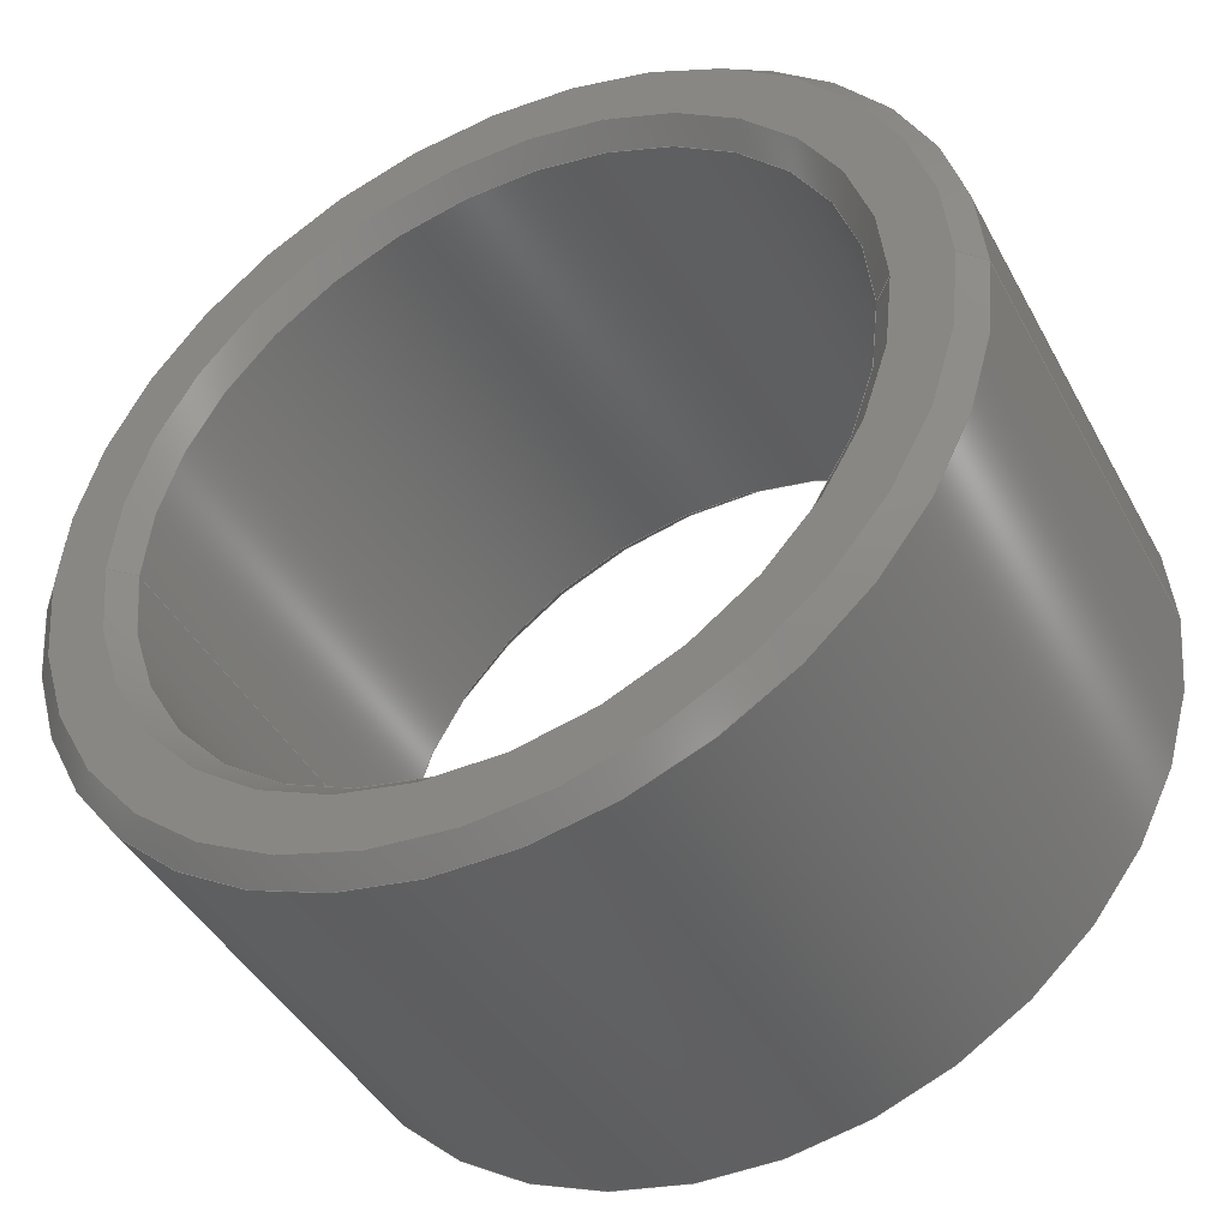
<metadata>
{"format":"step","ext":"stp","renderer":"f3d","projection":"perspective","resolution":1024,"background":"white","views":[{"elev":-43.3,"azim":26.7,"up":"+Y"}]}
</metadata>
<code>
ISO-10303-21;
DATA;
#1=MECHANICAL_DESIGN_GEOMETRIC_PRESENTATION_REPRESENTATION(' ',(#7,#8,#9,#10,#11,#12,#13,#14,#15,#16,#17,#18,#19,#20,#21),#6);
#2=PRODUCT_DEFINITION_CONTEXT('',#22,'design');
#3=APPLICATION_PROTOCOL_DEFINITION('INTERNATIONAL STANDARD','automotive_design',1994,#22);
#4=PRODUCT_CATEGORY_RELATIONSHIP('NONE','NONE',#23,#24);
#5=SHAPE_DEFINITION_REPRESENTATION(#25,#26);
#6= (GEOMETRIC_REPRESENTATION_CONTEXT(3)GLOBAL_UNCERTAINTY_ASSIGNED_CONTEXT((#27))GLOBAL_UNIT_ASSIGNED_CONTEXT((#28,#29,#30))REPRESENTATION_CONTEXT('NONE','WORKSPACE'));
#7=STYLED_ITEM('',(#31),#32);
#8=STYLED_ITEM('',(#33),#34);
#9=STYLED_ITEM('',(#35),#36);
#10=STYLED_ITEM('',(#37),#38);
#11=STYLED_ITEM('',(#39),#40);
#12=STYLED_ITEM('',(#41),#42);
#13=STYLED_ITEM('',(#43),#44);
#14=STYLED_ITEM('',(#45),#46);
#15=STYLED_ITEM('',(#47),#48);
#16=STYLED_ITEM('',(#49),#50);
#17=STYLED_ITEM('',(#51),#52);
#18=STYLED_ITEM('',(#53),#54);
#19=STYLED_ITEM('',(#55),#56);
#20=STYLED_ITEM('',(#57),#58);
#21=STYLED_ITEM('',(#59),#60);
#22=APPLICATION_CONTEXT(' ');
#23=PRODUCT_CATEGORY('part','NONE');
#24=PRODUCT_RELATED_PRODUCT_CATEGORY('detail',' ',(#61));
#25=PRODUCT_DEFINITION_SHAPE('NONE','NONE',#62);
#26=ADVANCED_BREP_SHAPE_REPRESENTATION('Zylinder',(#34,#63),#6);
#27=UNCERTAINTY_MEASURE_WITH_UNIT(LENGTH_MEASURE(1e-06),#28,'','');
#28= (CONVERSION_BASED_UNIT('MILLIMETRE',#64)LENGTH_UNIT()NAMED_UNIT(#65));
#29= (NAMED_UNIT(#66)PLANE_ANGLE_UNIT()SI_UNIT($,.RADIAN.));
#30= (NAMED_UNIT(#66)SOLID_ANGLE_UNIT()SI_UNIT($,.STERADIAN.));
#31=PRESENTATION_STYLE_ASSIGNMENT((#67));
#32=ADVANCED_FACE('',(#68),#69,.F.);
#33=PRESENTATION_STYLE_ASSIGNMENT((#70));
#34=MANIFOLD_SOLID_BREP('Zylinder',#71);
#35=PRESENTATION_STYLE_ASSIGNMENT((#72));
#36=ADVANCED_FACE('',(#73),#74,.T.);
#37=PRESENTATION_STYLE_ASSIGNMENT((#75));
#38=ADVANCED_FACE('',(#76),#77,.F.);
#39=PRESENTATION_STYLE_ASSIGNMENT((#78));
#40=ADVANCED_FACE('',(#79),#80,.F.);
#41=PRESENTATION_STYLE_ASSIGNMENT((#81));
#42=ADVANCED_FACE('',(#82,#83),#84,.F.);
#43=PRESENTATION_STYLE_ASSIGNMENT((#85));
#44=ADVANCED_FACE('',(#86),#87,.T.);
#45=PRESENTATION_STYLE_ASSIGNMENT((#88));
#46=ADVANCED_FACE('',(#89),#90,.T.);
#47=PRESENTATION_STYLE_ASSIGNMENT((#91));
#48=ADVANCED_FACE('',(#92),#93,.T.);
#49=PRESENTATION_STYLE_ASSIGNMENT((#94));
#50=ADVANCED_FACE('',(#95),#96,.T.);
#51=PRESENTATION_STYLE_ASSIGNMENT((#97));
#52=ADVANCED_FACE('',(#98),#99,.T.);
#53=PRESENTATION_STYLE_ASSIGNMENT((#100));
#54=ADVANCED_FACE('',(#101),#102,.F.);
#55=PRESENTATION_STYLE_ASSIGNMENT((#103));
#56=ADVANCED_FACE('',(#104),#105,.F.);
#57=PRESENTATION_STYLE_ASSIGNMENT((#106));
#58=ADVANCED_FACE('',(#107,#108),#109,.T.);
#59=PRESENTATION_STYLE_ASSIGNMENT((#110));
#60=ADVANCED_FACE('',(#111),#112,.F.);
#61=PRODUCT('Zylinder','Zylinder','PART-Zylinder-DESC',(#113));
#62=PRODUCT_DEFINITION('NONE','NONE',#114,#2);
#63=AXIS2_PLACEMENT_3D('',#115,#116,#117);
#64=LENGTH_MEASURE_WITH_UNIT(LENGTH_MEASURE(1),#118);
#65=DIMENSIONAL_EXPONENTS(1,0,0,0,0,0,0);
#66=DIMENSIONAL_EXPONENTS(0,0,0,0,0,0,0);
#67=SURFACE_STYLE_USAGE(.BOTH.,#119);
#68=FACE_OUTER_BOUND('',#120,.T.);
#69=CONICAL_SURFACE('',#121,8.85,0.7854);
#70=SURFACE_STYLE_USAGE(.BOTH.,#122);
#71=CLOSED_SHELL('',(#36,#40,#52,#46,#56,#60,#54,#32,#48,#50,#38,#58,#44,#42));
#72=SURFACE_STYLE_USAGE(.BOTH.,#123);
#73=FACE_OUTER_BOUND('',#124,.T.);
#74=CYLINDRICAL_SURFACE('',#125,10.65);
#75=SURFACE_STYLE_USAGE(.BOTH.,#126);
#76=FACE_OUTER_BOUND('',#127,.T.);
#77=CYLINDRICAL_SURFACE('',#128,8.35);
#78=SURFACE_STYLE_USAGE(.BOTH.,#129);
#79=FACE_OUTER_BOUND('',#130,.T.);
#80=CYLINDRICAL_SURFACE('',#131,8.35);
#81=SURFACE_STYLE_USAGE(.BOTH.,#132);
#82=FACE_OUTER_BOUND('',#133,.T.);
#83=FACE_BOUND('',#134,.T.);
#84=PLANE('',#135);
#85=SURFACE_STYLE_USAGE(.BOTH.,#136);
#86=FACE_OUTER_BOUND('',#137,.T.);
#87=CYLINDRICAL_SURFACE('',#138,10.65);
#88=SURFACE_STYLE_USAGE(.BOTH.,#139);
#89=FACE_OUTER_BOUND('',#140,.T.);
#90=CONICAL_SURFACE('',#141,10.15,0.7854);
#91=SURFACE_STYLE_USAGE(.BOTH.,#142);
#92=FACE_OUTER_BOUND('',#143,.T.);
#93=CONICAL_SURFACE('',#144,10.15,0.7854);
#94=SURFACE_STYLE_USAGE(.BOTH.,#145);
#95=FACE_OUTER_BOUND('',#146,.T.);
#96=CONICAL_SURFACE('',#147,10.15,0.7854);
#97=SURFACE_STYLE_USAGE(.BOTH.,#148);
#98=FACE_OUTER_BOUND('',#149,.T.);
#99=CONICAL_SURFACE('',#150,10.15,0.7854);
#100=SURFACE_STYLE_USAGE(.BOTH.,#151);
#101=FACE_OUTER_BOUND('',#152,.T.);
#102=CONICAL_SURFACE('',#153,8.85,0.7854);
#103=SURFACE_STYLE_USAGE(.BOTH.,#154);
#104=FACE_OUTER_BOUND('',#155,.T.);
#105=CONICAL_SURFACE('',#156,8.85,0.7854);
#106=SURFACE_STYLE_USAGE(.BOTH.,#157);
#107=FACE_OUTER_BOUND('',#158,.T.);
#108=FACE_BOUND('',#159,.T.);
#109=PLANE('',#160);
#110=SURFACE_STYLE_USAGE(.BOTH.,#161);
#111=FACE_OUTER_BOUND('',#162,.T.);
#112=CONICAL_SURFACE('',#163,8.85,0.7854);
#113=PRODUCT_CONTEXT('',#22,'mechanical');
#114=PRODUCT_DEFINITION_FORMATION_WITH_SPECIFIED_SOURCE(' ','NONE',#61,.NOT_KNOWN.);
#115=CARTESIAN_POINT('',(0,0,0));
#116=DIRECTION('',(0,0,1));
#117=DIRECTION('',(1,0,0));
#118= (NAMED_UNIT(#65)LENGTH_UNIT()SI_UNIT(.MILLI.,.METRE.));
#119=SURFACE_SIDE_STYLE('',(#164));
#120=EDGE_LOOP('',(#165,#166,#167,#168));
#121=AXIS2_PLACEMENT_3D('',#169,#170,#171);
#122=SURFACE_SIDE_STYLE('',(#172));
#123=SURFACE_SIDE_STYLE('',(#173));
#124=EDGE_LOOP('',(#174,#175,#176,#177));
#125=AXIS2_PLACEMENT_3D('',#178,#179,#180);
#126=SURFACE_SIDE_STYLE('',(#181));
#127=EDGE_LOOP('',(#182,#183,#184,#185));
#128=AXIS2_PLACEMENT_3D('',#186,#187,#188);
#129=SURFACE_SIDE_STYLE('',(#189));
#130=EDGE_LOOP('',(#190,#191,#192,#193));
#131=AXIS2_PLACEMENT_3D('',#194,#195,#196);
#132=SURFACE_SIDE_STYLE('',(#197));
#133=EDGE_LOOP('',(#198,#199));
#134=EDGE_LOOP('',(#200,#201));
#135=AXIS2_PLACEMENT_3D('',#202,#203,#204);
#136=SURFACE_SIDE_STYLE('',(#205));
#137=EDGE_LOOP('',(#206,#207,#208,#209));
#138=AXIS2_PLACEMENT_3D('',#210,#211,#212);
#139=SURFACE_SIDE_STYLE('',(#213));
#140=EDGE_LOOP('',(#214,#215,#216,#217));
#141=AXIS2_PLACEMENT_3D('',#218,#219,#220);
#142=SURFACE_SIDE_STYLE('',(#221));
#143=EDGE_LOOP('',(#222,#223,#224,#225));
#144=AXIS2_PLACEMENT_3D('',#226,#227,#228);
#145=SURFACE_SIDE_STYLE('',(#229));
#146=EDGE_LOOP('',(#230,#231,#232,#233));
#147=AXIS2_PLACEMENT_3D('',#234,#235,#236);
#148=SURFACE_SIDE_STYLE('',(#237));
#149=EDGE_LOOP('',(#238,#239,#240,#241));
#150=AXIS2_PLACEMENT_3D('',#242,#243,#244);
#151=SURFACE_SIDE_STYLE('',(#245));
#152=EDGE_LOOP('',(#246,#247,#248,#249));
#153=AXIS2_PLACEMENT_3D('',#250,#251,#252);
#154=SURFACE_SIDE_STYLE('',(#253));
#155=EDGE_LOOP('',(#254,#255,#256,#257));
#156=AXIS2_PLACEMENT_3D('',#258,#259,#260);
#157=SURFACE_SIDE_STYLE('',(#261));
#158=EDGE_LOOP('',(#262,#263));
#159=EDGE_LOOP('',(#264,#265));
#160=AXIS2_PLACEMENT_3D('',#266,#267,#268);
#161=SURFACE_SIDE_STYLE('',(#269));
#162=EDGE_LOOP('',(#270,#271,#272,#273));
#163=AXIS2_PLACEMENT_3D('',#274,#275,#276);
#164=SURFACE_STYLE_FILL_AREA(#277);
#165=ORIENTED_EDGE('',*,*,#278,.T.);
#166=ORIENTED_EDGE('',*,*,#279,.T.);
#167=ORIENTED_EDGE('',*,*,#280,.T.);
#168=ORIENTED_EDGE('',*,*,#281,.T.);
#169=CARTESIAN_POINT('',(15,130,12));
#170=DIRECTION('',(-0,-0,1));
#171=DIRECTION('',(-1,-0,-0));
#172=SURFACE_STYLE_FILL_AREA(#282);
#173=SURFACE_STYLE_FILL_AREA(#283);
#174=ORIENTED_EDGE('',*,*,#284,.F.);
#175=ORIENTED_EDGE('',*,*,#285,.F.);
#176=ORIENTED_EDGE('',*,*,#286,.F.);
#177=ORIENTED_EDGE('',*,*,#287,.F.);
#178=CARTESIAN_POINT('',(15,130,0));
#179=DIRECTION('',(0,0,1));
#180=DIRECTION('',(1,0,0));
#181=SURFACE_STYLE_FILL_AREA(#288);
#182=ORIENTED_EDGE('',*,*,#289,.T.);
#183=ORIENTED_EDGE('',*,*,#290,.F.);
#184=ORIENTED_EDGE('',*,*,#291,.T.);
#185=ORIENTED_EDGE('',*,*,#292,.F.);
#186=CARTESIAN_POINT('',(15,130,12));
#187=DIRECTION('',(0,0,-1));
#188=DIRECTION('',(1,0,0));
#189=SURFACE_STYLE_FILL_AREA(#293);
#190=ORIENTED_EDGE('',*,*,#289,.F.);
#191=ORIENTED_EDGE('',*,*,#294,.F.);
#192=ORIENTED_EDGE('',*,*,#291,.F.);
#193=ORIENTED_EDGE('',*,*,#281,.F.);
#194=CARTESIAN_POINT('',(15,130,12));
#195=DIRECTION('',(0,0,-1));
#196=DIRECTION('',(1,0,0));
#197=SURFACE_STYLE_FILL_AREA(#295);
#198=ORIENTED_EDGE('',*,*,#296,.F.);
#199=ORIENTED_EDGE('',*,*,#297,.F.);
#200=ORIENTED_EDGE('',*,*,#298,.F.);
#201=ORIENTED_EDGE('',*,*,#299,.F.);
#202=CARTESIAN_POINT('',(15,130,0));
#203=DIRECTION('',(0,0,1));
#204=DIRECTION('',(1,0,0));
#205=SURFACE_STYLE_FILL_AREA(#300);
#206=ORIENTED_EDGE('',*,*,#284,.T.);
#207=ORIENTED_EDGE('',*,*,#301,.F.);
#208=ORIENTED_EDGE('',*,*,#286,.T.);
#209=ORIENTED_EDGE('',*,*,#302,.F.);
#210=CARTESIAN_POINT('',(15,130,0));
#211=DIRECTION('',(0,0,1));
#212=DIRECTION('',(1,0,0));
#213=SURFACE_STYLE_FILL_AREA(#303);
#214=ORIENTED_EDGE('',*,*,#304,.F.);
#215=ORIENTED_EDGE('',*,*,#301,.T.);
#216=ORIENTED_EDGE('',*,*,#305,.F.);
#217=ORIENTED_EDGE('',*,*,#306,.T.);
#218=CARTESIAN_POINT('',(15,130,12));
#219=DIRECTION('',(0,-0,-1));
#220=DIRECTION('',(-1,-0,-0));
#221=SURFACE_STYLE_FILL_AREA(#307);
#222=ORIENTED_EDGE('',*,*,#304,.T.);
#223=ORIENTED_EDGE('',*,*,#308,.T.);
#224=ORIENTED_EDGE('',*,*,#305,.T.);
#225=ORIENTED_EDGE('',*,*,#287,.T.);
#226=CARTESIAN_POINT('',(15,130,12));
#227=DIRECTION('',(0,-0,-1));
#228=DIRECTION('',(-1,-0,-0));
#229=SURFACE_STYLE_FILL_AREA(#309);
#230=ORIENTED_EDGE('',*,*,#310,.T.);
#231=ORIENTED_EDGE('',*,*,#297,.T.);
#232=ORIENTED_EDGE('',*,*,#311,.T.);
#233=ORIENTED_EDGE('',*,*,#302,.T.);
#234=CARTESIAN_POINT('',(15,130,0));
#235=DIRECTION('',(0,-0,1));
#236=DIRECTION('',(-1,0,0));
#237=SURFACE_STYLE_FILL_AREA(#312);
#238=ORIENTED_EDGE('',*,*,#310,.F.);
#239=ORIENTED_EDGE('',*,*,#285,.T.);
#240=ORIENTED_EDGE('',*,*,#311,.F.);
#241=ORIENTED_EDGE('',*,*,#296,.T.);
#242=CARTESIAN_POINT('',(15,130,0));
#243=DIRECTION('',(0,-0,1));
#244=DIRECTION('',(-1,0,0));
#245=SURFACE_STYLE_FILL_AREA(#313);
#246=ORIENTED_EDGE('',*,*,#314,.T.);
#247=ORIENTED_EDGE('',*,*,#299,.T.);
#248=ORIENTED_EDGE('',*,*,#315,.T.);
#249=ORIENTED_EDGE('',*,*,#292,.T.);
#250=CARTESIAN_POINT('',(15,130,0));
#251=DIRECTION('',(-0,-0,-1));
#252=DIRECTION('',(-1,0,0));
#253=SURFACE_STYLE_FILL_AREA(#316);
#254=ORIENTED_EDGE('',*,*,#278,.F.);
#255=ORIENTED_EDGE('',*,*,#290,.T.);
#256=ORIENTED_EDGE('',*,*,#280,.F.);
#257=ORIENTED_EDGE('',*,*,#317,.T.);
#258=CARTESIAN_POINT('',(15,130,12));
#259=DIRECTION('',(-0,-0,1));
#260=DIRECTION('',(-1,-0,-0));
#261=SURFACE_STYLE_FILL_AREA(#318);
#262=ORIENTED_EDGE('',*,*,#306,.F.);
#263=ORIENTED_EDGE('',*,*,#308,.F.);
#264=ORIENTED_EDGE('',*,*,#317,.F.);
#265=ORIENTED_EDGE('',*,*,#279,.F.);
#266=CARTESIAN_POINT('',(15,130,12));
#267=DIRECTION('',(0,0,1));
#268=DIRECTION('',(1,0,0));
#269=SURFACE_STYLE_FILL_AREA(#319);
#270=ORIENTED_EDGE('',*,*,#314,.F.);
#271=ORIENTED_EDGE('',*,*,#294,.T.);
#272=ORIENTED_EDGE('',*,*,#315,.F.);
#273=ORIENTED_EDGE('',*,*,#298,.T.);
#274=CARTESIAN_POINT('',(15,130,0));
#275=DIRECTION('',(-0,-0,-1));
#276=DIRECTION('',(-1,0,0));
#277=FILL_AREA_STYLE('',(#320));
#278=EDGE_CURVE('',#321,#322,#323,.T.);
#279=EDGE_CURVE('',#322,#324,#325,.T.);
#280=EDGE_CURVE('',#324,#326,#327,.T.);
#281=EDGE_CURVE('',#326,#321,#328,.T.);
#282=FILL_AREA_STYLE('',(#329));
#283=FILL_AREA_STYLE('',(#330));
#284=EDGE_CURVE('',#331,#332,#333,.T.);
#285=EDGE_CURVE('',#334,#331,#335,.T.);
#286=EDGE_CURVE('',#336,#334,#337,.T.);
#287=EDGE_CURVE('',#332,#336,#338,.T.);
#288=FILL_AREA_STYLE('',(#339));
#289=EDGE_CURVE('',#340,#326,#341,.T.);
#290=EDGE_CURVE('',#321,#326,#342,.T.);
#291=EDGE_CURVE('',#321,#343,#344,.T.);
#292=EDGE_CURVE('',#340,#343,#345,.T.);
#293=FILL_AREA_STYLE('',(#346));
#294=EDGE_CURVE('',#343,#340,#347,.T.);
#295=FILL_AREA_STYLE('',(#348));
#296=EDGE_CURVE('',#349,#350,#351,.T.);
#297=EDGE_CURVE('',#350,#349,#352,.T.);
#298=EDGE_CURVE('',#353,#354,#355,.T.);
#299=EDGE_CURVE('',#354,#353,#356,.T.);
#300=FILL_AREA_STYLE('',(#357));
#301=EDGE_CURVE('',#336,#332,#358,.T.);
#302=EDGE_CURVE('',#331,#334,#359,.T.);
#303=FILL_AREA_STYLE('',(#360));
#304=EDGE_CURVE('',#336,#361,#362,.T.);
#305=EDGE_CURVE('',#363,#332,#364,.T.);
#306=EDGE_CURVE('',#363,#361,#365,.T.);
#307=FILL_AREA_STYLE('',(#366));
#308=EDGE_CURVE('',#361,#363,#367,.T.);
#309=FILL_AREA_STYLE('',(#368));
#310=EDGE_CURVE('',#334,#350,#369,.T.);
#311=EDGE_CURVE('',#349,#331,#370,.T.);
#312=FILL_AREA_STYLE('',(#371));
#313=FILL_AREA_STYLE('',(#372));
#314=EDGE_CURVE('',#343,#354,#373,.T.);
#315=EDGE_CURVE('',#353,#340,#374,.T.);
#316=FILL_AREA_STYLE('',(#375));
#317=EDGE_CURVE('',#324,#322,#376,.T.);
#318=FILL_AREA_STYLE('',(#377));
#319=FILL_AREA_STYLE('',(#378));
#320=FILL_AREA_STYLE_COLOUR('',#379);
#321=VERTEX_POINT('',#380);
#322=VERTEX_POINT('',#381);
#323=LINE('',#382,#383);
#324=VERTEX_POINT('',#384);
#325=CIRCLE('',#385,8.85);
#326=VERTEX_POINT('',#386);
#327=LINE('',#387,#388);
#328=CIRCLE('',#389,8.35);
#329=FILL_AREA_STYLE_COLOUR('',#390);
#330=FILL_AREA_STYLE_COLOUR('',#391);
#331=VERTEX_POINT('',#392);
#332=VERTEX_POINT('',#393);
#333=LINE('',#394,#395);
#334=VERTEX_POINT('',#396);
#335=CIRCLE('',#397,10.65);
#336=VERTEX_POINT('',#398);
#337=LINE('',#399,#400);
#338=CIRCLE('',#401,10.65);
#339=FILL_AREA_STYLE_COLOUR('',#402);
#340=VERTEX_POINT('',#403);
#341=LINE('',#404,#405);
#342=CIRCLE('',#406,8.35);
#343=VERTEX_POINT('',#407);
#344=LINE('',#408,#409);
#345=CIRCLE('',#410,8.35);
#346=FILL_AREA_STYLE_COLOUR('',#411);
#347=CIRCLE('',#412,8.35);
#348=FILL_AREA_STYLE_COLOUR('',#413);
#349=VERTEX_POINT('',#414);
#350=VERTEX_POINT('',#415);
#351=CIRCLE('',#416,10.15);
#352=CIRCLE('',#417,10.15);
#353=VERTEX_POINT('',#418);
#354=VERTEX_POINT('',#419);
#355=CIRCLE('',#420,8.85);
#356=CIRCLE('',#421,8.85);
#357=FILL_AREA_STYLE_COLOUR('',#422);
#358=CIRCLE('',#423,10.65);
#359=CIRCLE('',#424,10.65);
#360=FILL_AREA_STYLE_COLOUR('',#425);
#361=VERTEX_POINT('',#426);
#362=LINE('',#427,#428);
#363=VERTEX_POINT('',#429);
#364=LINE('',#430,#431);
#365=CIRCLE('',#432,10.15);
#366=FILL_AREA_STYLE_COLOUR('',#433);
#367=CIRCLE('',#434,10.15);
#368=FILL_AREA_STYLE_COLOUR('',#435);
#369=LINE('',#436,#437);
#370=LINE('',#438,#439);
#371=FILL_AREA_STYLE_COLOUR('',#440);
#372=FILL_AREA_STYLE_COLOUR('',#441);
#373=LINE('',#442,#443);
#374=LINE('',#444,#445);
#375=FILL_AREA_STYLE_COLOUR('',#446);
#376=CIRCLE('',#447,8.85);
#377=FILL_AREA_STYLE_COLOUR('',#448);
#378=FILL_AREA_STYLE_COLOUR('',#449);
#379=COLOUR_RGB('',0.6353,0.6353,0.6353);
#380=CARTESIAN_POINT('',(6.65,130,11.5));
#381=CARTESIAN_POINT('',(6.15,130,12));
#382=CARTESIAN_POINT('',(6.15,130,12));
#383=VECTOR('',#450,1);
#384=CARTESIAN_POINT('',(23.85,130,12));
#385=AXIS2_PLACEMENT_3D('',#451,#452,#453);
#386=CARTESIAN_POINT('',(23.35,130,11.5));
#387=CARTESIAN_POINT('',(23.85,130,12));
#388=VECTOR('',#454,1);
#389=AXIS2_PLACEMENT_3D('',#455,#456,#457);
#390=COLOUR_RGB('',0.6353,0.6353,0.6353);
#391=COLOUR_RGB('',0.6353,0.6353,0.6353);
#392=CARTESIAN_POINT('',(25.65,130,0.5));
#393=CARTESIAN_POINT('',(25.65,130,11.5));
#394=CARTESIAN_POINT('',(25.65,130,6));
#395=VECTOR('',#458,1);
#396=CARTESIAN_POINT('',(4.35,130,0.5));
#397=AXIS2_PLACEMENT_3D('',#459,#460,#461);
#398=CARTESIAN_POINT('',(4.35,130,11.5));
#399=CARTESIAN_POINT('',(4.35,130,6));
#400=VECTOR('',#462,1);
#401=AXIS2_PLACEMENT_3D('',#463,#464,#465);
#402=COLOUR_RGB('',0.6353,0.6353,0.6353);
#403=CARTESIAN_POINT('',(23.35,130,0.5));
#404=CARTESIAN_POINT('',(23.35,130,6));
#405=VECTOR('',#466,1);
#406=AXIS2_PLACEMENT_3D('',#467,#468,#469);
#407=CARTESIAN_POINT('',(6.65,130,0.5));
#408=CARTESIAN_POINT('',(6.65,130,6));
#409=VECTOR('',#470,1);
#410=AXIS2_PLACEMENT_3D('',#471,#472,#473);
#411=COLOUR_RGB('',0.6353,0.6353,0.6353);
#412=AXIS2_PLACEMENT_3D('',#474,#475,#476);
#413=COLOUR_RGB('',0.6353,0.6353,0.6353);
#414=CARTESIAN_POINT('',(25.15,130,0));
#415=CARTESIAN_POINT('',(4.85,130,0));
#416=AXIS2_PLACEMENT_3D('',#477,#478,#479);
#417=AXIS2_PLACEMENT_3D('',#480,#481,#482);
#418=CARTESIAN_POINT('',(23.85,130,0));
#419=CARTESIAN_POINT('',(6.15,130,0));
#420=AXIS2_PLACEMENT_3D('',#483,#484,#485);
#421=AXIS2_PLACEMENT_3D('',#486,#487,#488);
#422=COLOUR_RGB('',0.6353,0.6353,0.6353);
#423=AXIS2_PLACEMENT_3D('',#489,#490,#491);
#424=AXIS2_PLACEMENT_3D('',#492,#493,#494);
#425=COLOUR_RGB('',0.6353,0.6353,0.6353);
#426=CARTESIAN_POINT('',(4.85,130,12));
#427=CARTESIAN_POINT('',(4.85,130,12));
#428=VECTOR('',#495,1);
#429=CARTESIAN_POINT('',(25.15,130,12));
#430=CARTESIAN_POINT('',(25.15,130,12));
#431=VECTOR('',#496,1);
#432=AXIS2_PLACEMENT_3D('',#497,#498,#499);
#433=COLOUR_RGB('',0.6353,0.6353,0.6353);
#434=AXIS2_PLACEMENT_3D('',#500,#501,#502);
#435=COLOUR_RGB('',0.6353,0.6353,0.6353);
#436=CARTESIAN_POINT('',(4.85,130,0));
#437=VECTOR('',#503,1);
#438=CARTESIAN_POINT('',(25.15,130,0));
#439=VECTOR('',#504,1);
#440=COLOUR_RGB('',0.6353,0.6353,0.6353);
#441=COLOUR_RGB('',0.6353,0.6353,0.6353);
#442=CARTESIAN_POINT('',(6.15,130,0));
#443=VECTOR('',#505,1);
#444=CARTESIAN_POINT('',(23.85,130,0));
#445=VECTOR('',#506,1);
#446=COLOUR_RGB('',0.6353,0.6353,0.6353);
#447=AXIS2_PLACEMENT_3D('',#507,#508,#509);
#448=COLOUR_RGB('',0.6353,0.6353,0.6353);
#449=COLOUR_RGB('',0.6353,0.6353,0.6353);
#450=DIRECTION('',(-0.7071,0,0.7071));
#451=CARTESIAN_POINT('',(15,130,12));
#452=DIRECTION('',(0,0,1));
#453=DIRECTION('',(-1,0,0));
#454=DIRECTION('',(-0.7071,-0,-0.7071));
#455=CARTESIAN_POINT('',(15,130,11.5));
#456=DIRECTION('',(-0,0,-1));
#457=DIRECTION('',(-1,0,0));
#458=DIRECTION('',(0,0,1));
#459=CARTESIAN_POINT('',(15,130,0.5));
#460=DIRECTION('',(-0,0,-1));
#461=DIRECTION('',(-1,0,0));
#462=DIRECTION('',(-0,-0,-1));
#463=CARTESIAN_POINT('',(15,130,11.5));
#464=DIRECTION('',(0,0,1));
#465=DIRECTION('',(-1,0,0));
#466=DIRECTION('',(-0,-0,1));
#467=CARTESIAN_POINT('',(15,130,11.5));
#468=DIRECTION('',(-0,0,-1));
#469=DIRECTION('',(-1,0,0));
#470=DIRECTION('',(-0,0,-1));
#471=CARTESIAN_POINT('',(15,130,0.5));
#472=DIRECTION('',(0,0,1));
#473=DIRECTION('',(-1,0,0));
#474=CARTESIAN_POINT('',(15,130,0.5));
#475=DIRECTION('',(0,0,1));
#476=DIRECTION('',(-1,0,0));
#477=CARTESIAN_POINT('',(15,130,0));
#478=DIRECTION('',(0,0,1));
#479=DIRECTION('',(-1,0,0));
#480=CARTESIAN_POINT('',(15,130,0));
#481=DIRECTION('',(0,0,1));
#482=DIRECTION('',(-1,0,0));
#483=CARTESIAN_POINT('',(15,130,0));
#484=DIRECTION('',(-0,0,-1));
#485=DIRECTION('',(-1,0,0));
#486=CARTESIAN_POINT('',(15,130,0));
#487=DIRECTION('',(-0,0,-1));
#488=DIRECTION('',(-1,0,0));
#489=CARTESIAN_POINT('',(15,130,11.5));
#490=DIRECTION('',(0,0,1));
#491=DIRECTION('',(-1,0,0));
#492=CARTESIAN_POINT('',(15,130,0.5));
#493=DIRECTION('',(-0,0,-1));
#494=DIRECTION('',(-1,0,0));
#495=DIRECTION('',(0.7071,0,0.7071));
#496=DIRECTION('',(0.7071,-0,-0.7071));
#497=CARTESIAN_POINT('',(15,130,12));
#498=DIRECTION('',(-0,0,-1));
#499=DIRECTION('',(-1,0,0));
#500=CARTESIAN_POINT('',(15,130,12));
#501=DIRECTION('',(-0,0,-1));
#502=DIRECTION('',(-1,0,0));
#503=DIRECTION('',(0.7071,-0,-0.7071));
#504=DIRECTION('',(0.7071,0,0.7071));
#505=DIRECTION('',(-0.7071,-0,-0.7071));
#506=DIRECTION('',(-0.7071,0,0.7071));
#507=CARTESIAN_POINT('',(15,130,12));
#508=DIRECTION('',(0,0,1));
#509=DIRECTION('',(-1,0,0));
ENDSEC;
END-ISO-10303-21;

</code>
